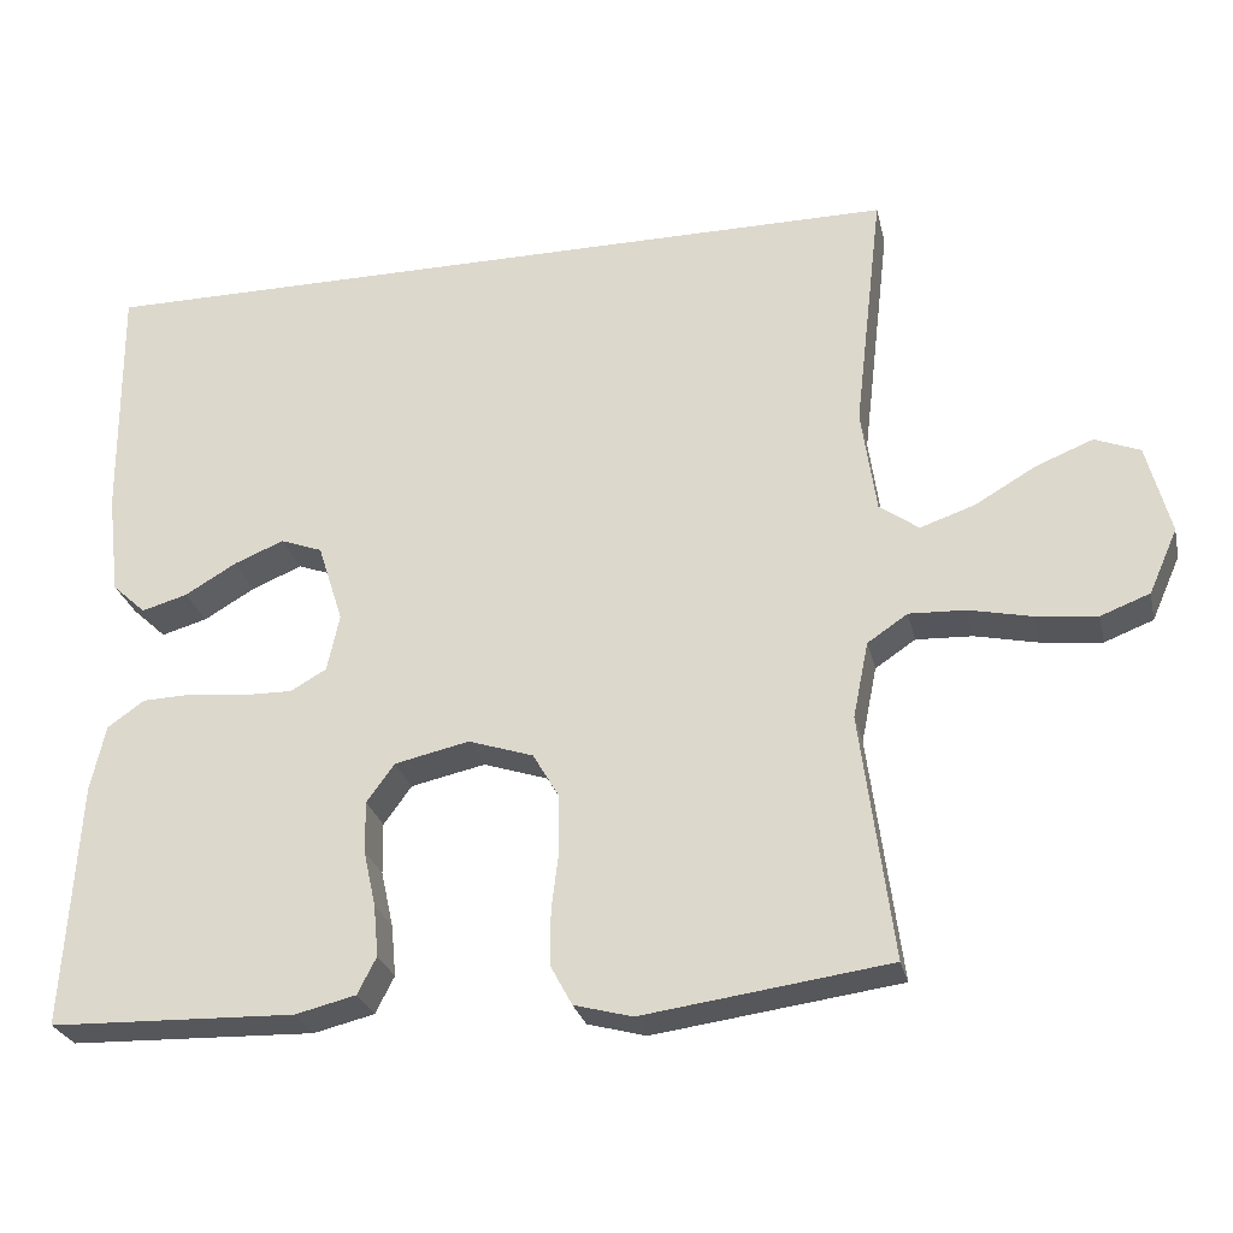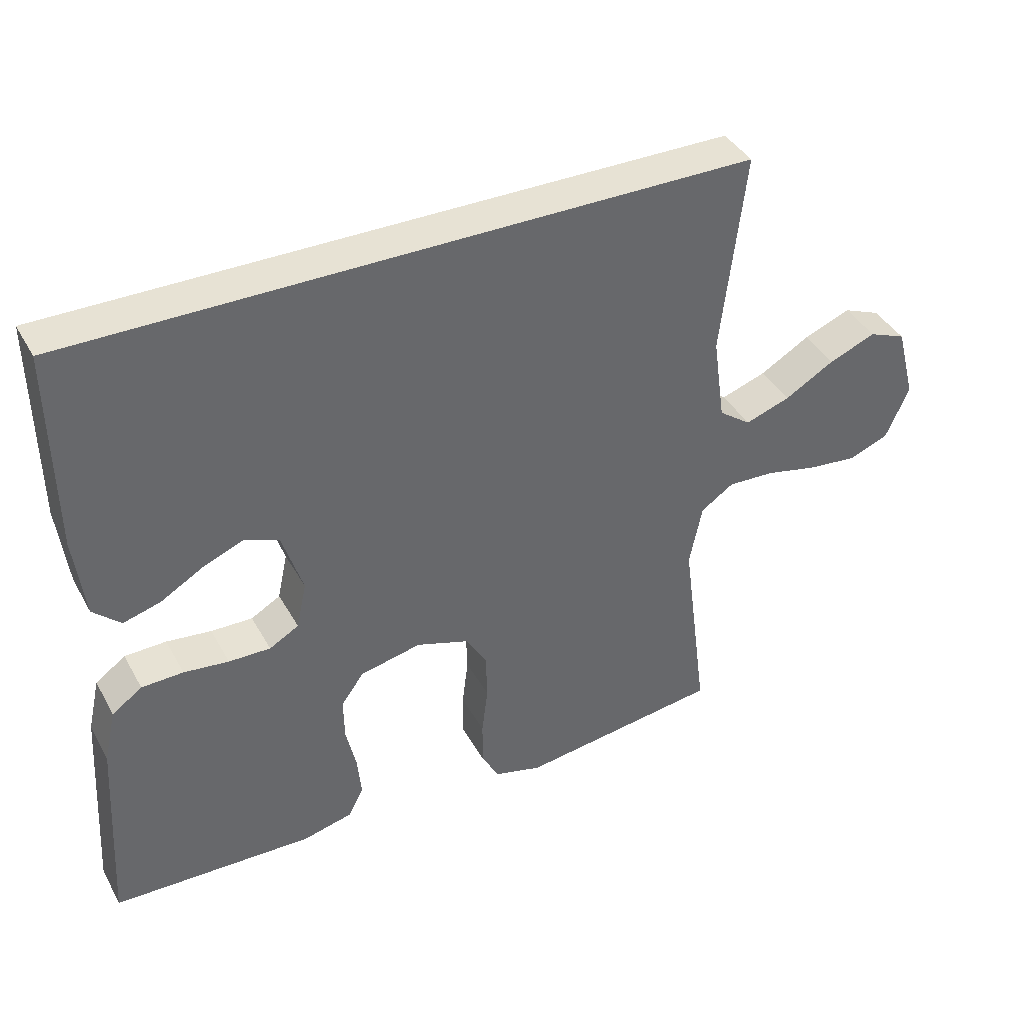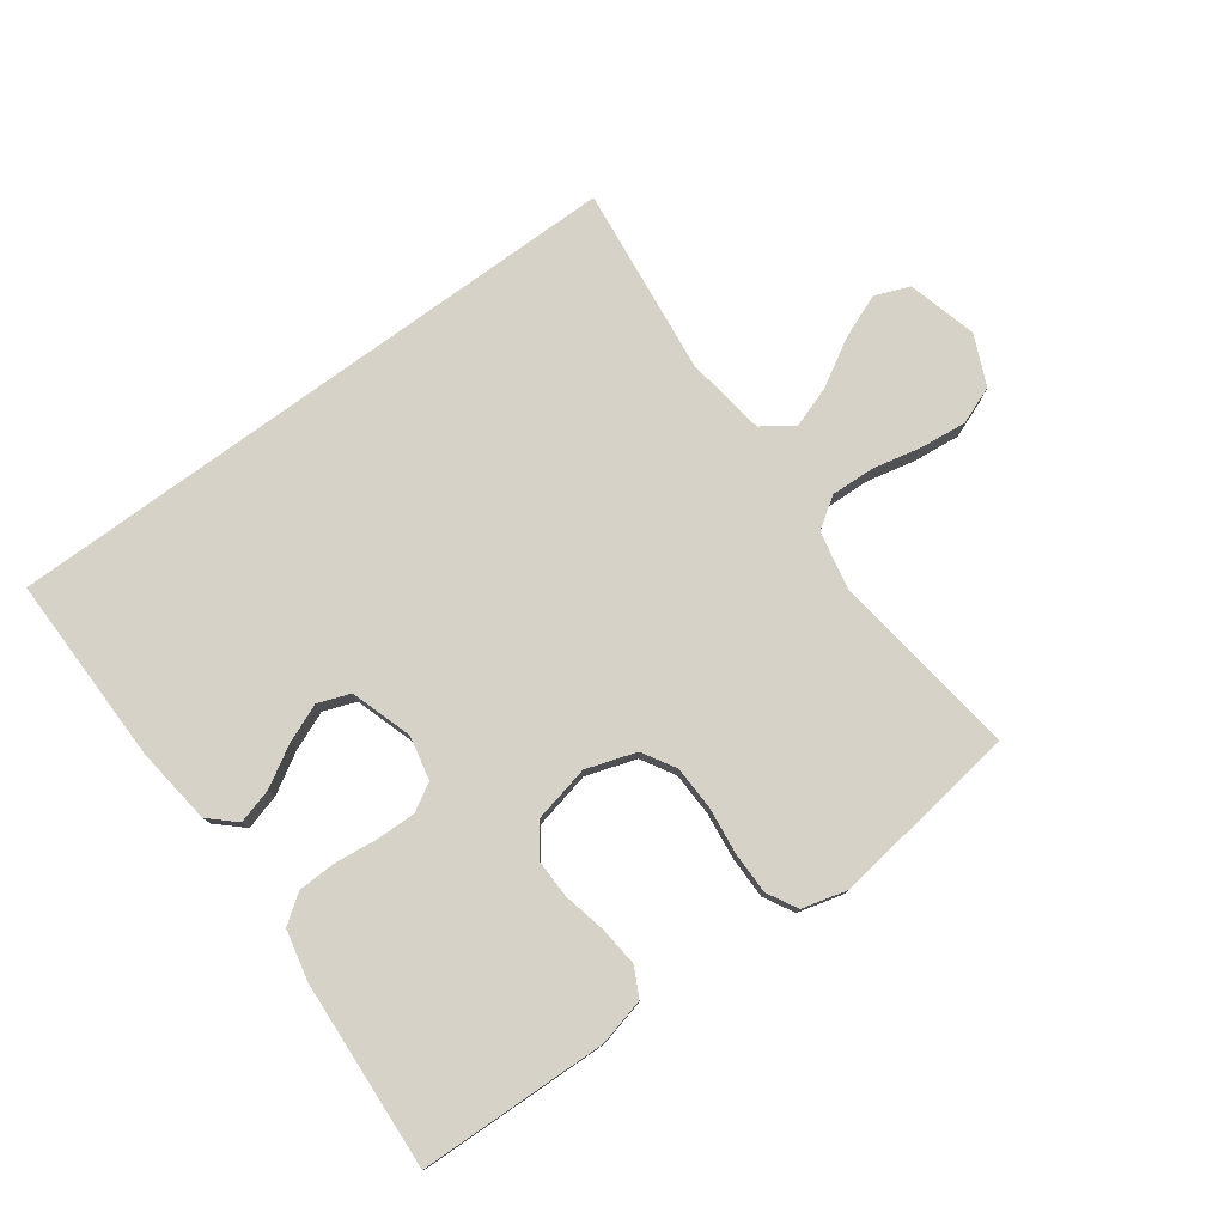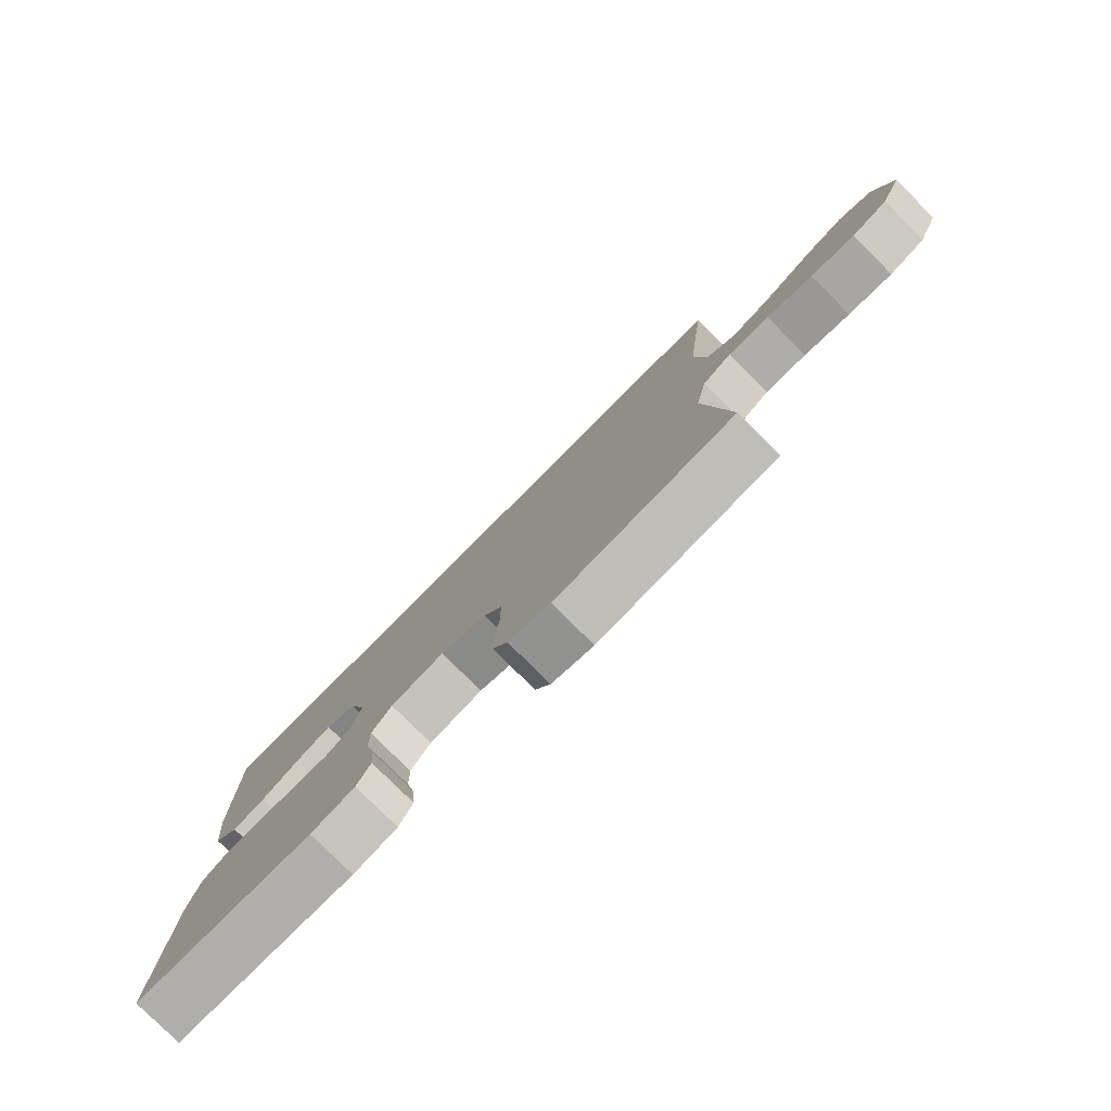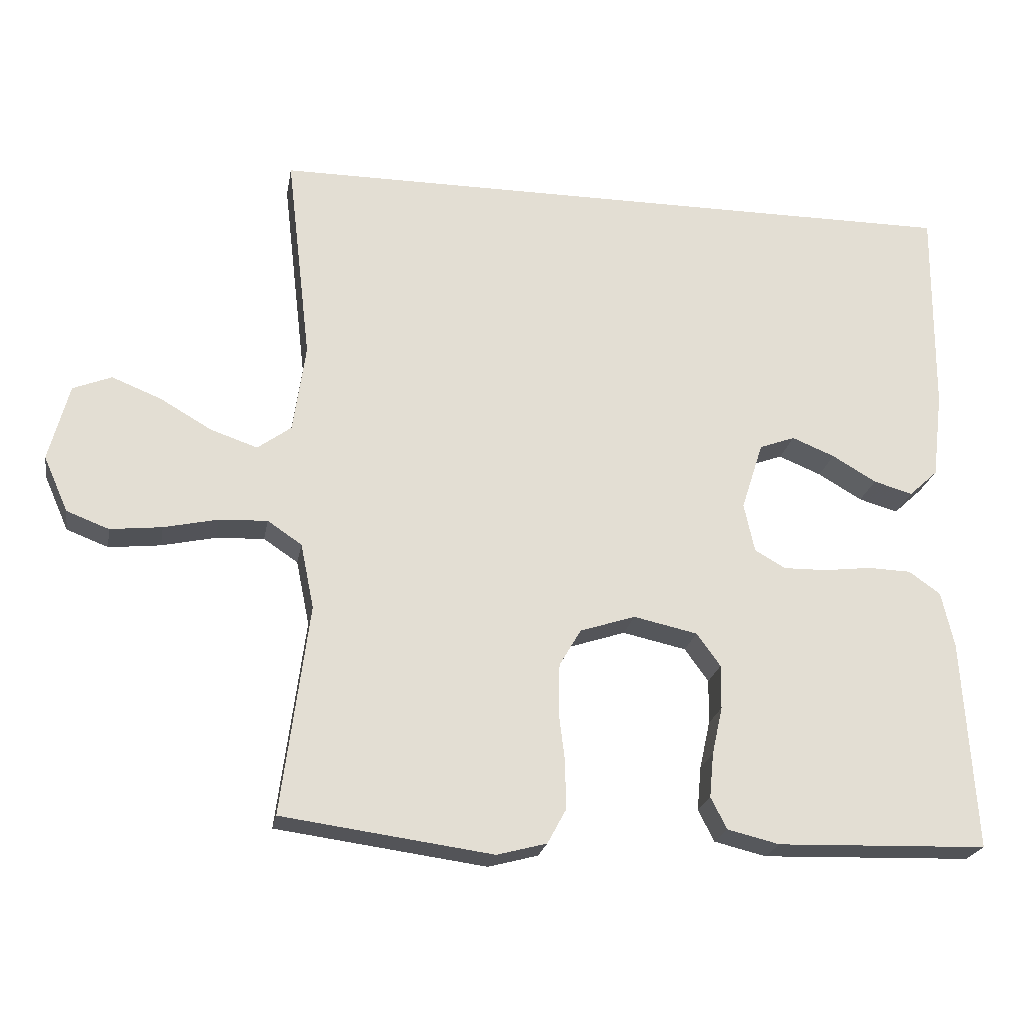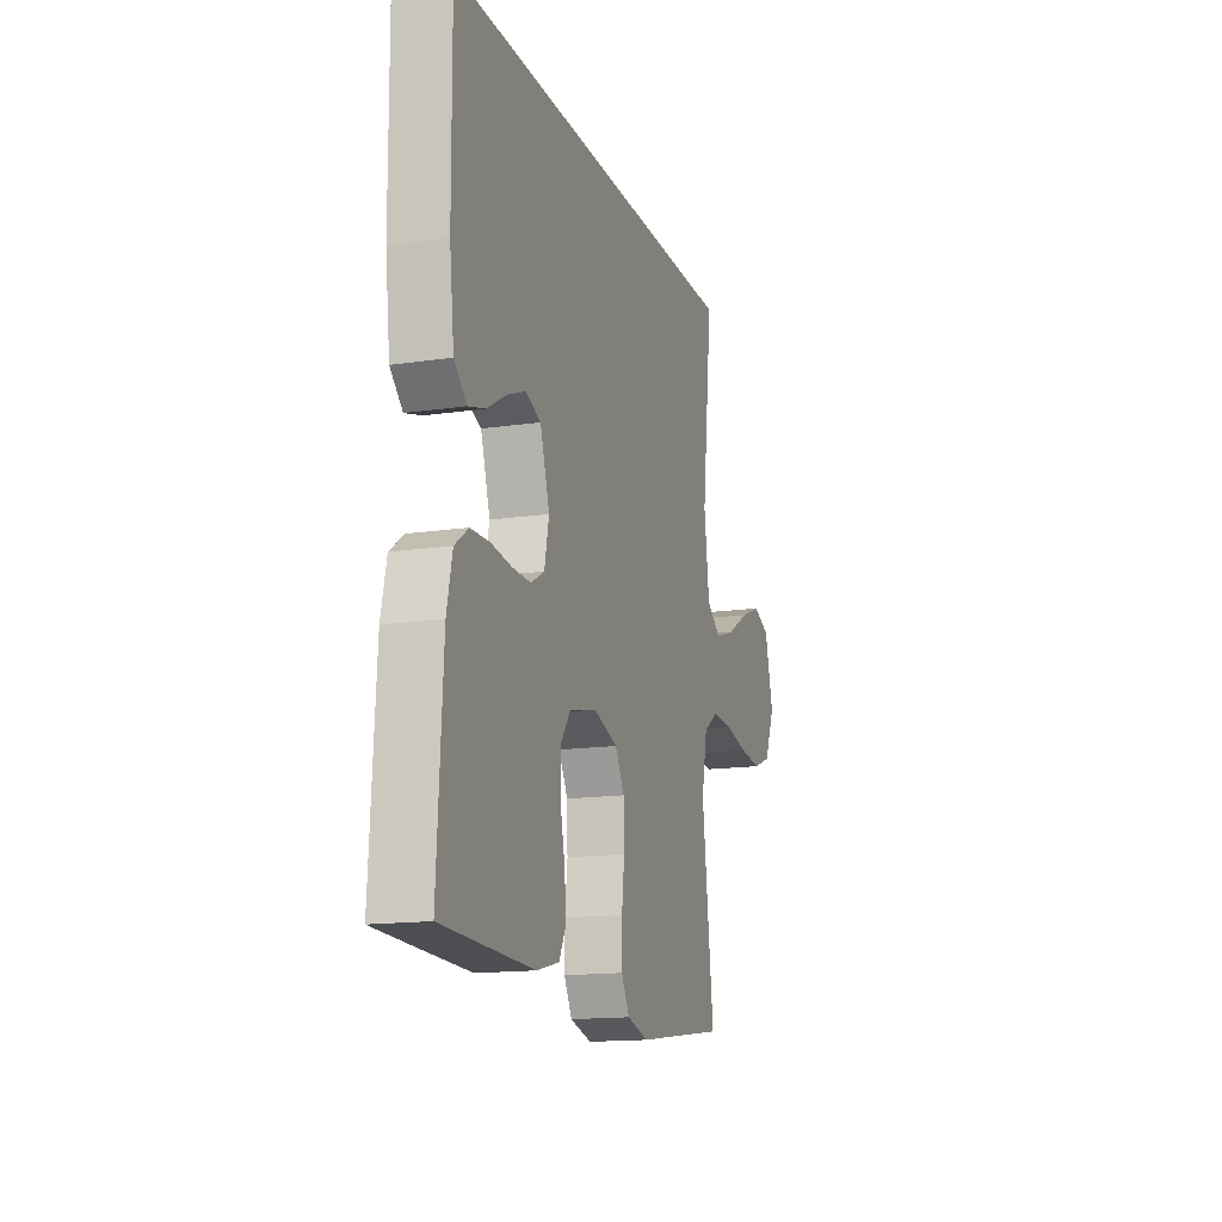
<metadata>
{"format":"obj","ext":"obj","renderer":"f3d","projection":"perspective","resolution":1024,"background":"white","views":[{"elev":-26.8,"azim":-167.2,"up":"+Z"},{"elev":40.0,"azim":153.3,"up":"+Z"},{"elev":78.1,"azim":143.8,"up":"+Y"},{"elev":-79.2,"azim":-134.9,"up":"+Z"},{"elev":-22.5,"azim":-10.0,"up":"+Z"},{"elev":-15.1,"azim":107.4,"up":"+Z"}]}
</metadata>
<code>
v 0.5 0.07 -0.5
v 0.2 0.07 -0.509
v 0.126 0.07 -0.491
v 0.103 0.07 -0.446
v 0.109 0.07 -0.383
v 0.124 0.07 -0.315
v 0.125 0.07 -0.252
v 0.091 0.07 -0.205
v 0 0.07 -0.185
v -0.079 0.07 -0.211
v -0.11 0.07 -0.264
v -0.112 0.07 -0.334
v -0.103 0.07 -0.407
v -0.103 0.07 -0.474
v -0.129 0.07 -0.522
v -0.2 0.07 -0.541
v -0.5 0.07 -0.5
v -0.461 0.07 -0.2
v -0.48 0.07 -0.107
v -0.529 0.07 -0.074
v -0.598 0.07 -0.077
v -0.675 0.07 -0.094
v -0.749 0.07 -0.102
v -0.809 0.07 -0.079
v -0.844 0.07 0
v -0.815 0.07 0.11
v -0.76 0.07 0.132
v -0.69 0.07 0.104
v -0.616 0.07 0.061
v -0.549 0.07 0.038
v -0.501 0.07 0.073
v -0.483 0.07 0.2
v -0.518 0.07 0.5
v 0.49 0.07 0.5
v 0.487 0.07 0.2
v 0.472 0.07 0.076
v 0.431 0.07 0.038
v 0.375 0.07 0.054
v 0.312 0.07 0.091
v 0.251 0.07 0.116
v 0.2 0.07 0.097
v 0.169 0.07 0
v 0.184 0.07 -0.07
v 0.228 0.07 -0.095
v 0.29 0.07 -0.094
v 0.357 0.07 -0.086
v 0.419 0.07 -0.088
v 0.464 0.07 -0.12
v 0.482 0.07 -0.2
v 0.5 0 -0.5
v 0.2 0 -0.509
v 0.126 0 -0.491
v 0.103 0 -0.446
v 0.109 0 -0.383
v 0.124 0 -0.315
v 0.125 0 -0.252
v 0.091 0 -0.205
v 0 0 -0.185
v -0.079 0 -0.211
v -0.11 0 -0.264
v -0.112 0 -0.334
v -0.103 0 -0.407
v -0.103 0 -0.474
v -0.129 0 -0.522
v -0.2 0 -0.541
v -0.5 0 -0.5
v -0.461 0 -0.2
v -0.48 0 -0.107
v -0.529 0 -0.074
v -0.598 0 -0.077
v -0.675 0 -0.094
v -0.749 0 -0.102
v -0.809 0 -0.079
v -0.844 0 0
v -0.815 0 0.11
v -0.76 0 0.132
v -0.69 0 0.104
v -0.616 0 0.061
v -0.549 0 0.038
v -0.501 0 0.073
v -0.483 0 0.2
v -0.518 0 0.5
v 0.49 0 0.5
v 0.487 0 0.2
v 0.472 0 0.076
v 0.431 0 0.038
v 0.375 0 0.054
v 0.312 0 0.091
v 0.251 0 0.116
v 0.2 0 0.097
v 0.169 0 0
v 0.184 0 -0.07
v 0.228 0 -0.095
v 0.29 0 -0.094
v 0.357 0 -0.086
v 0.419 0 -0.088
v 0.464 0 -0.12
v 0.482 0 -0.2
f 4 5 6
f 3 4 6
f 2 3 6
f 1 2 6
f 49 1 6
f 48 49 6
f 47 48 6
f 46 47 6
f 45 46 6
f 44 45 6 7
f 43 44 7 8
f 42 43 8 9
f 41 42 9 10
f 37 38 39
f 36 37 39
f 35 36 39
f 34 35 39
f 34 39 40
f 34 40 41
f 33 34 41
f 32 33 41
f 27 28 29
f 26 27 29
f 25 26 29
f 24 25 29
f 23 24 29
f 22 23 29
f 21 22 29
f 20 21 29 30
f 19 20 30 31
f 16 17 18
f 15 16 18
f 14 15 18
f 13 14 18
f 12 13 18
f 19 31 32
f 18 19 32
f 12 18 32
f 11 12 32
f 32 41 10
f 10 11 32
f 55 54 53
f 55 53 52
f 55 52 51
f 55 51 50
f 55 50 98
f 55 98 97
f 55 97 96
f 55 96 95
f 55 95 94
f 56 55 94 93
f 57 56 93 92
f 58 57 92 91
f 59 58 91 90
f 88 87 86
f 88 86 85
f 88 85 84
f 88 84 83
f 89 88 83
f 90 89 83
f 90 83 82
f 90 82 81
f 78 77 76
f 78 76 75
f 78 75 74
f 78 74 73
f 78 73 72
f 78 72 71
f 78 71 70
f 79 78 70 69
f 80 79 69 68
f 67 66 65
f 67 65 64
f 67 64 63
f 67 63 62
f 67 62 61
f 81 80 68
f 81 68 67
f 81 67 61
f 81 61 60
f 59 90 81
f 81 60 59
f 1 50 51 2
f 2 51 52 3
f 3 52 53 4
f 4 53 54 5
f 5 54 55 6
f 6 55 56 7
f 7 56 57 8
f 8 57 58 9
f 9 58 59 10
f 10 59 60 11
f 11 60 61 12
f 12 61 62 13
f 13 62 63 14
f 14 63 64 15
f 15 64 65 16
f 16 65 66 17
f 17 66 67 18
f 18 67 68 19
f 19 68 69 20
f 20 69 70 21
f 21 70 71 22
f 22 71 72 23
f 23 72 73 24
f 24 73 74 25
f 25 74 75 26
f 26 75 76 27
f 27 76 77 28
f 28 77 78 29
f 29 78 79 30
f 30 79 80 31
f 31 80 81 32
f 32 81 82 33
f 33 82 83 34
f 34 83 84 35
f 35 84 85 36
f 36 85 86 37
f 37 86 87 38
f 38 87 88 39
f 39 88 89 40
f 40 89 90 41
f 41 90 91 42
f 42 91 92 43
f 43 92 93 44
f 44 93 94 45
f 45 94 95 46
f 46 95 96 47
f 47 96 97 48
f 48 97 98 49
f 49 98 50 1

</code>
